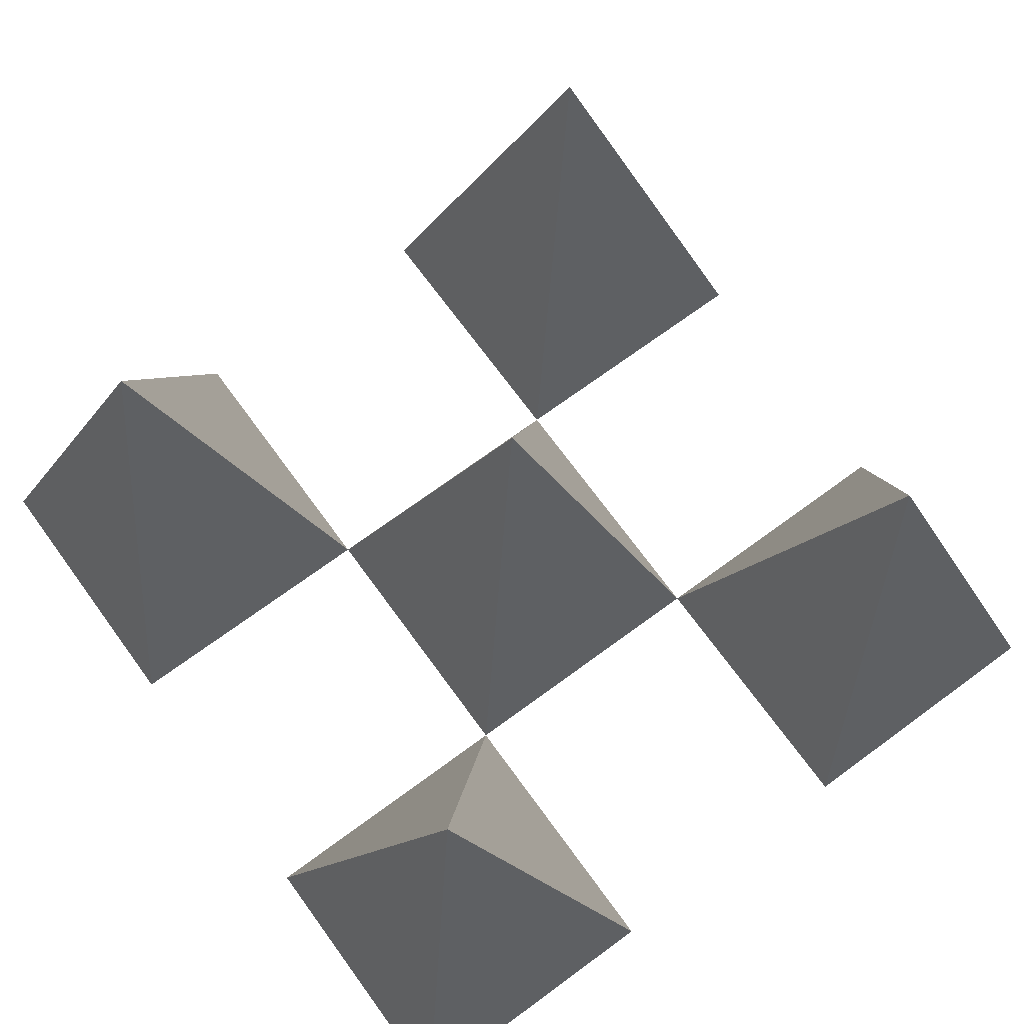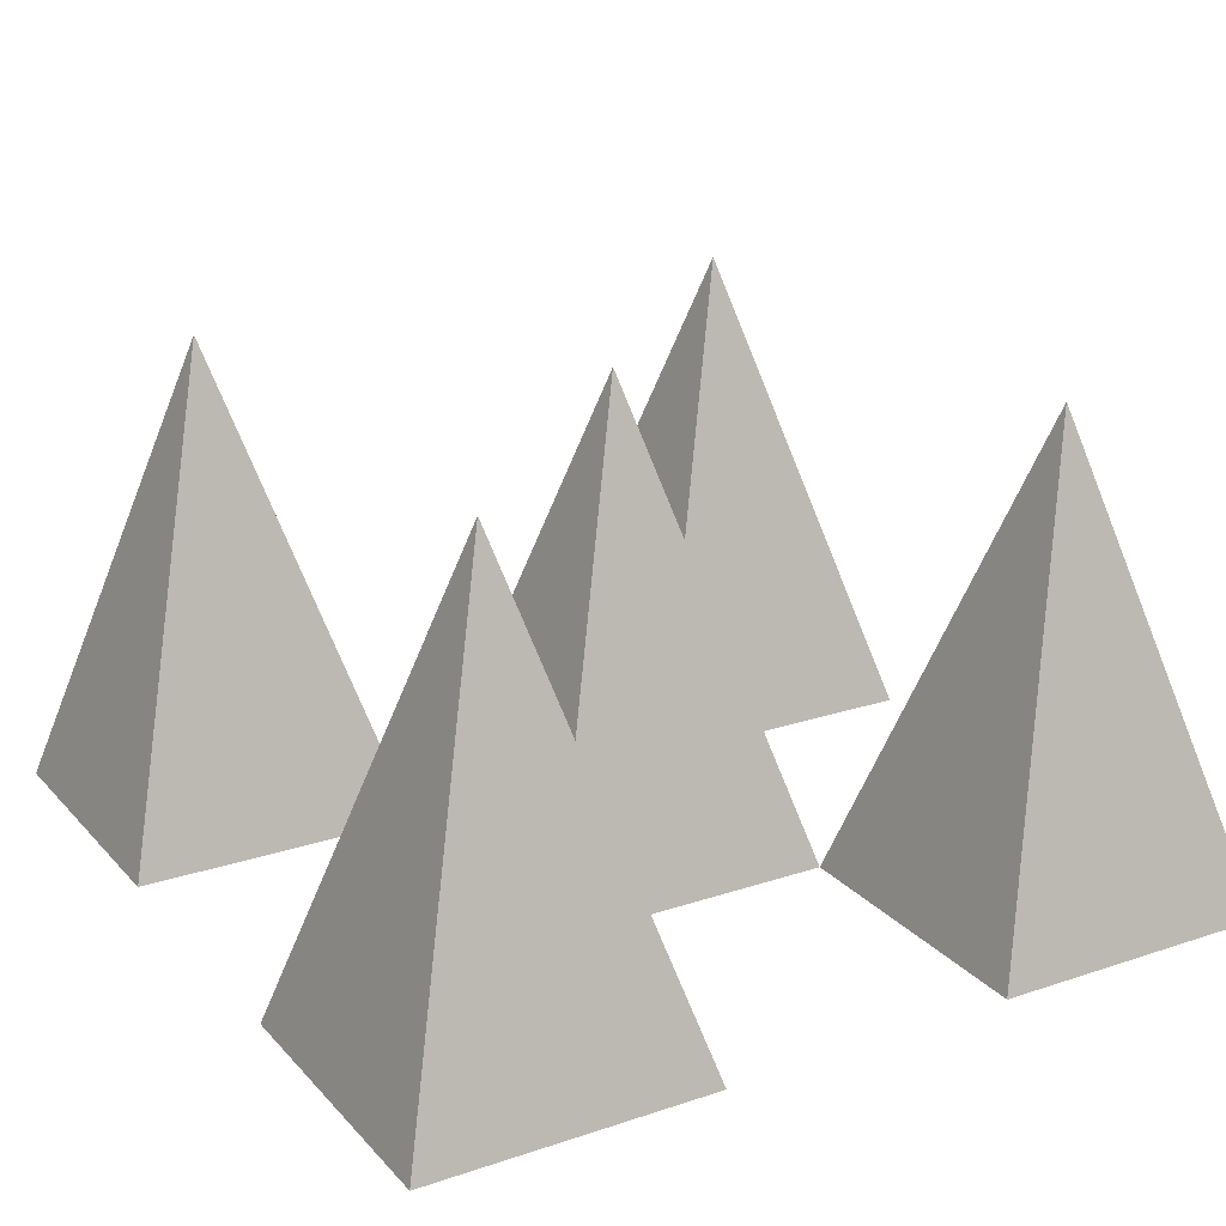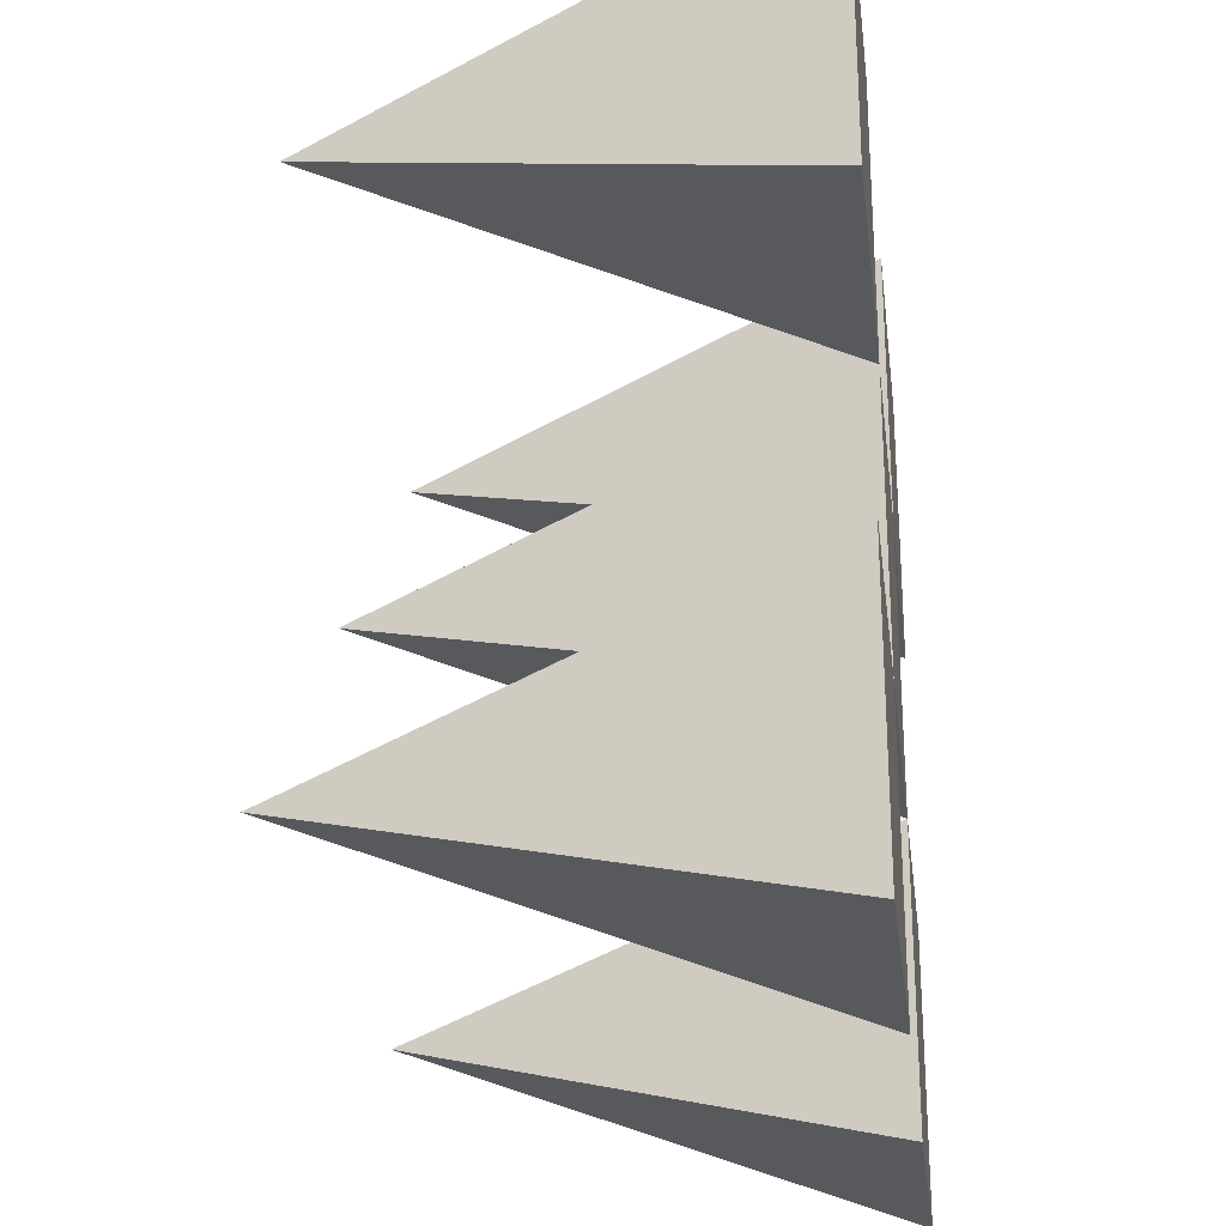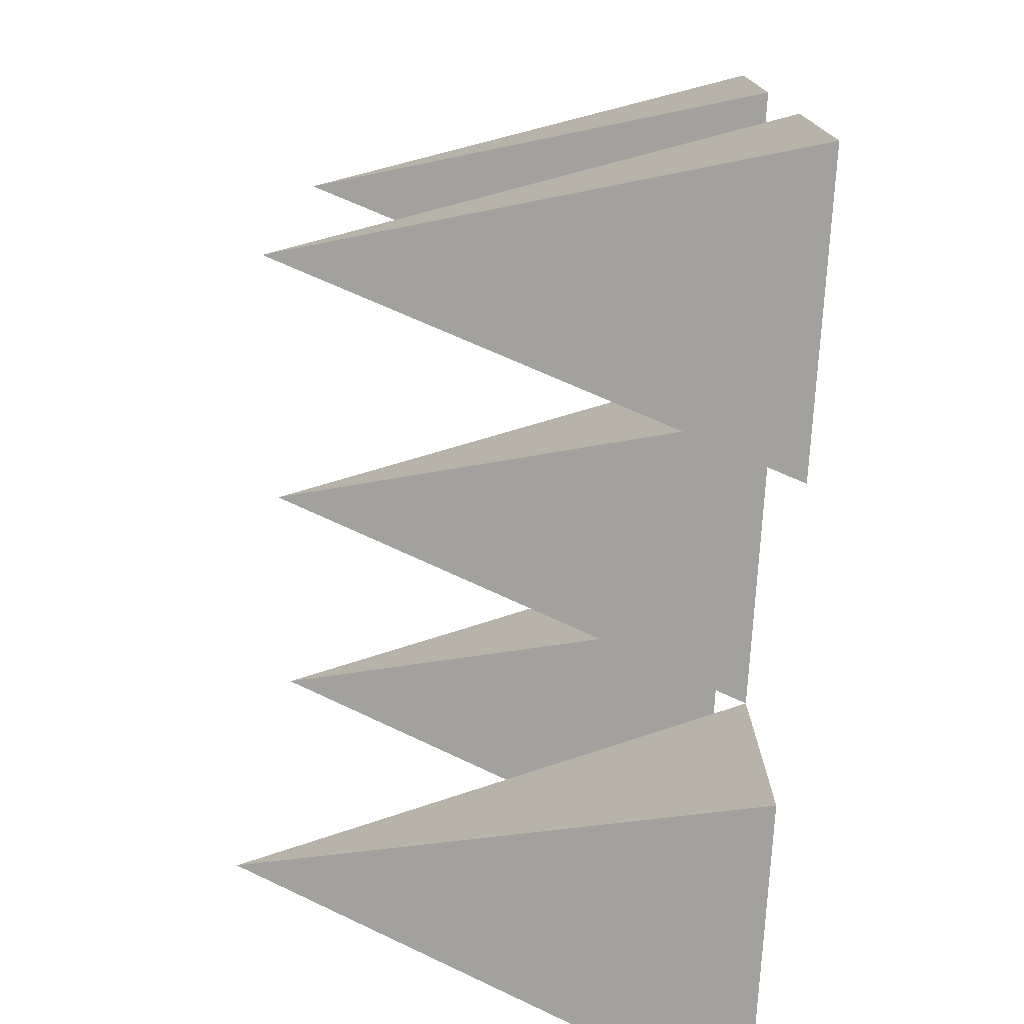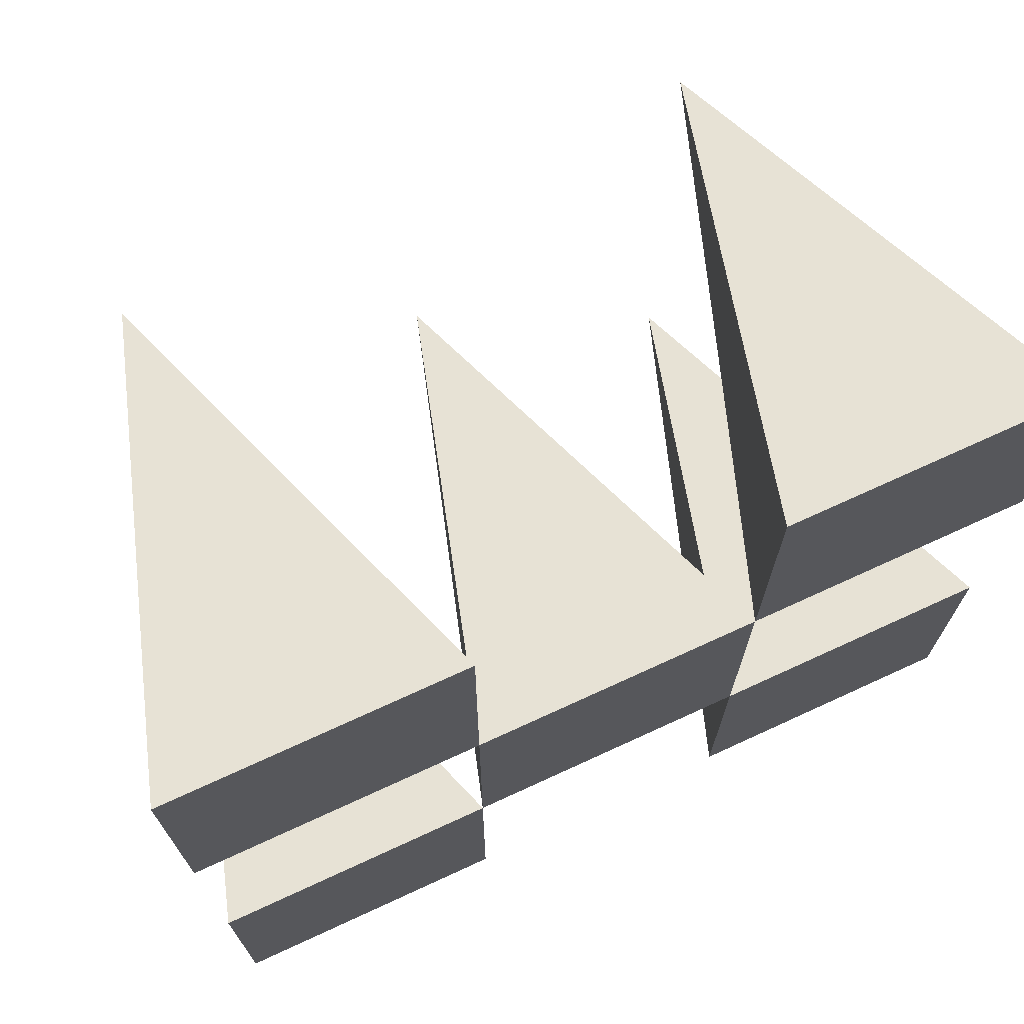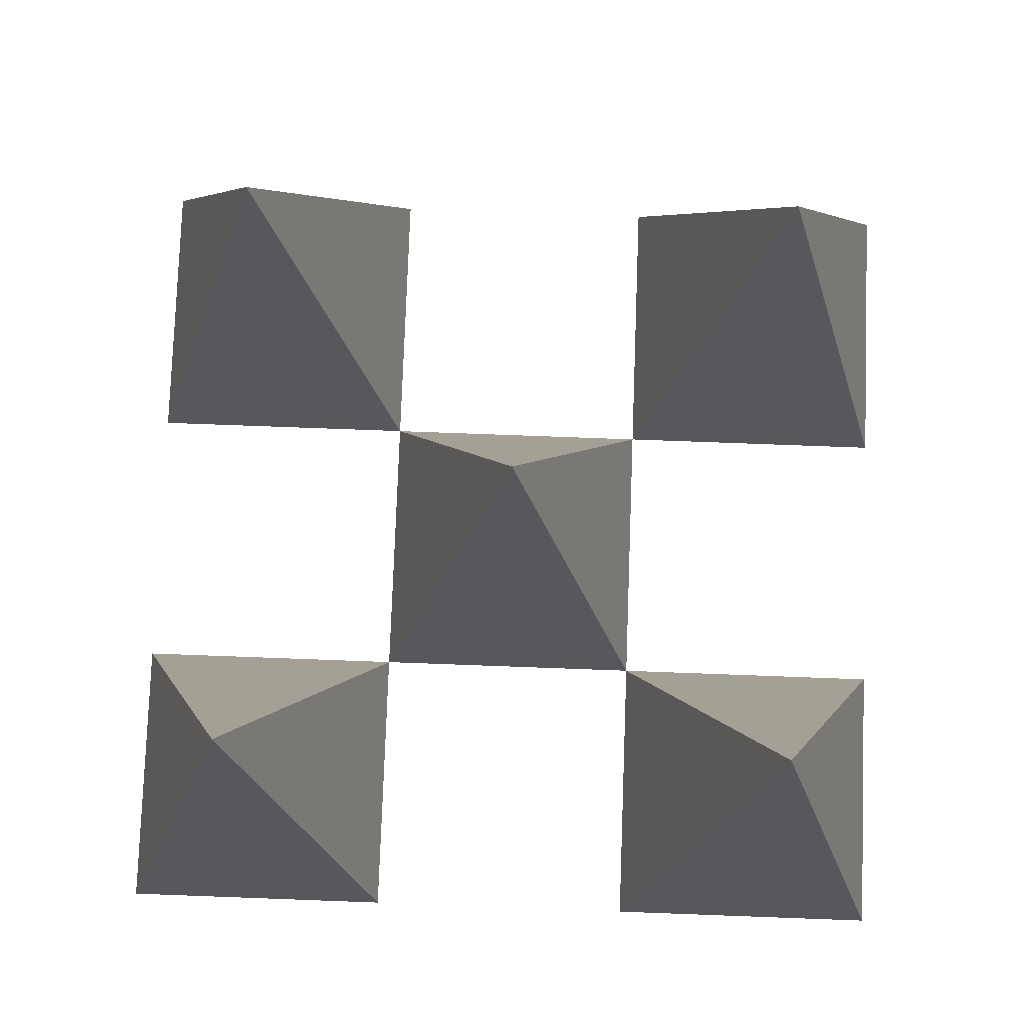
<metadata>
{"format":"obj","ext":"obj","renderer":"f3d","projection":"perspective","resolution":1024,"background":"white","views":[{"elev":71.6,"azim":-36.2,"up":"+Y"},{"elev":22.0,"azim":59.8,"up":"+Y"},{"elev":-26.0,"azim":-82.8,"up":"+Z"},{"elev":-76.5,"azim":-93.7,"up":"+Z"},{"elev":71.5,"azim":-24.7,"up":"+Z"},{"elev":78.9,"azim":92.1,"up":"+Y"}]}
</metadata>
<code>
v -0.15 -0.5 0.15
v 0.15 -0.5 0.15
v 0.15 -0.5 -0.15
v -0.15 -0.5 -0.15
v 0 0 0
v 0.15 -0.5 0.45
v 0.45 -0.5 0.45
v 0.45 -0.5 0.15
v 0.15 -0.5 0.15
v 0.3 0 0.3
v 0.15 -0.5 -0.15
v 0.45 -0.5 -0.15
v 0.45 -0.5 -0.45
v 0.15 -0.5 -0.45
v 0.3 0 -0.3
v -0.45 -0.5 -0.15
v -0.15 -0.5 -0.15
v -0.15 -0.5 -0.45
v -0.45 -0.5 -0.45
v -0.3 0 -0.3
v -0.45 -0.5 0.45
v -0.15 -0.5 0.45
v -0.15 -0.5 0.15
v -0.45 -0.5 0.15
v -0.3 0 0.3
f 4 3 2 1
f 5 1 2
f 5 2 3
f 5 3 4
f 5 4 1
f 9 8 7 6
f 10 6 7
f 10 7 8
f 10 8 9
f 10 9 6
f 14 13 12 11
f 15 11 12
f 15 12 13
f 15 13 14
f 15 14 11
f 19 18 17 16
f 20 16 17
f 20 17 18
f 20 18 19
f 20 19 16
f 24 23 22 21
f 25 21 22
f 25 22 23
f 25 23 24
f 25 24 21

</code>
